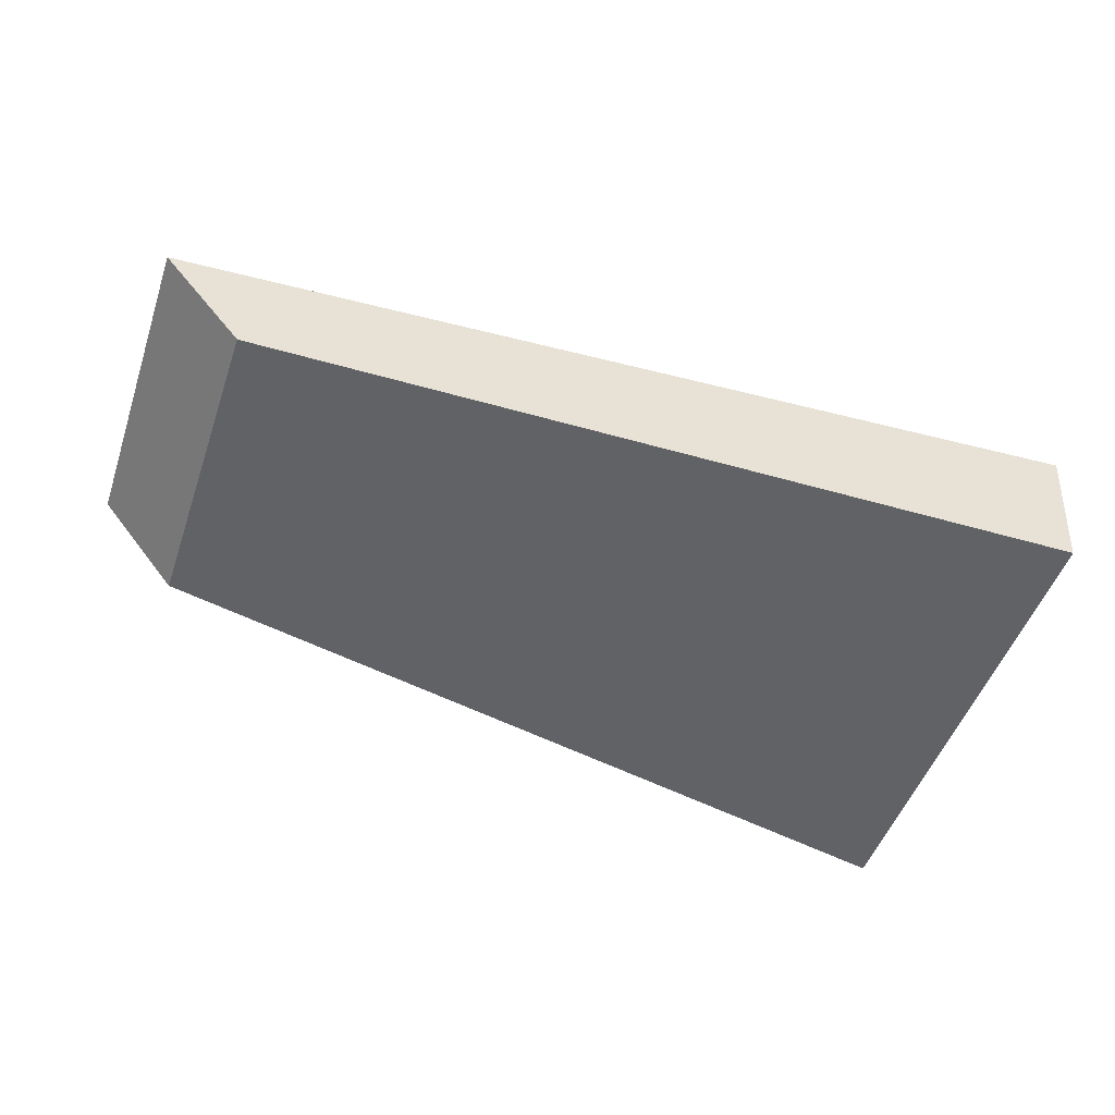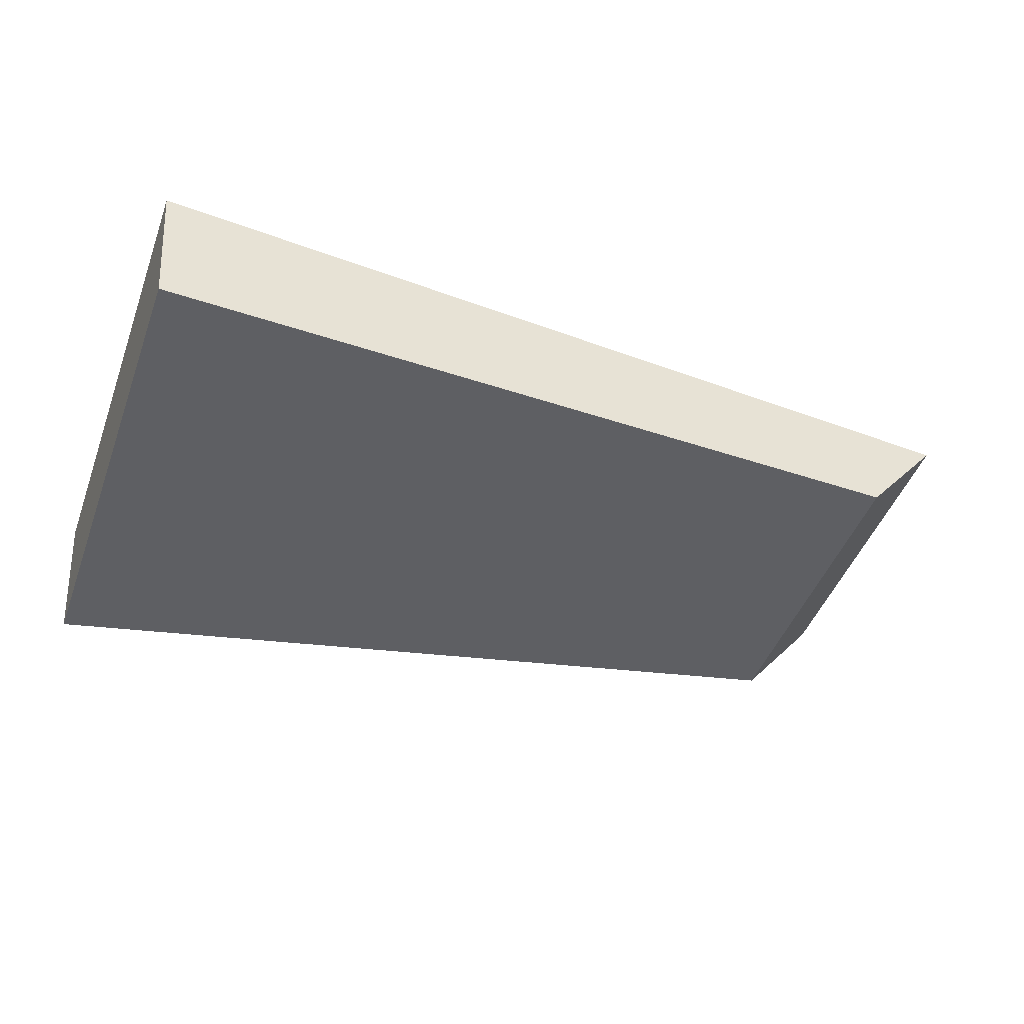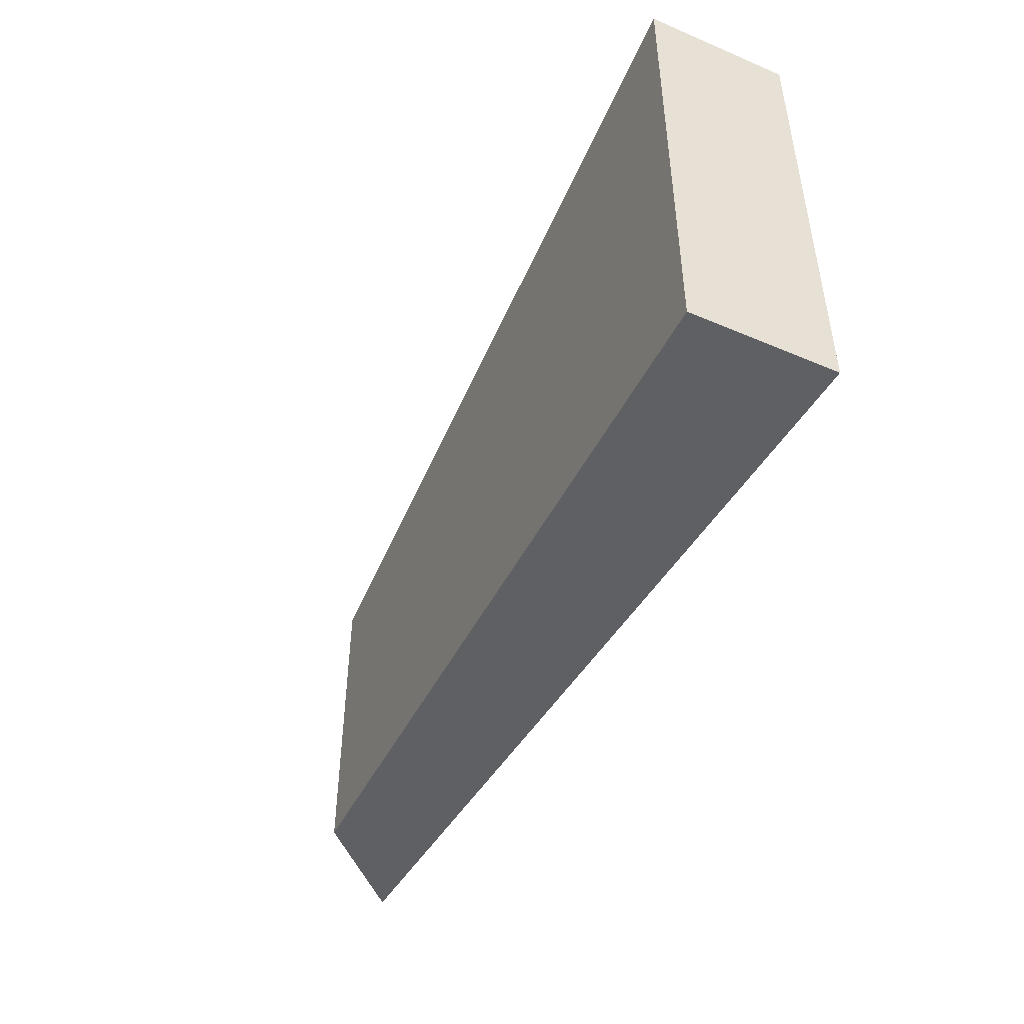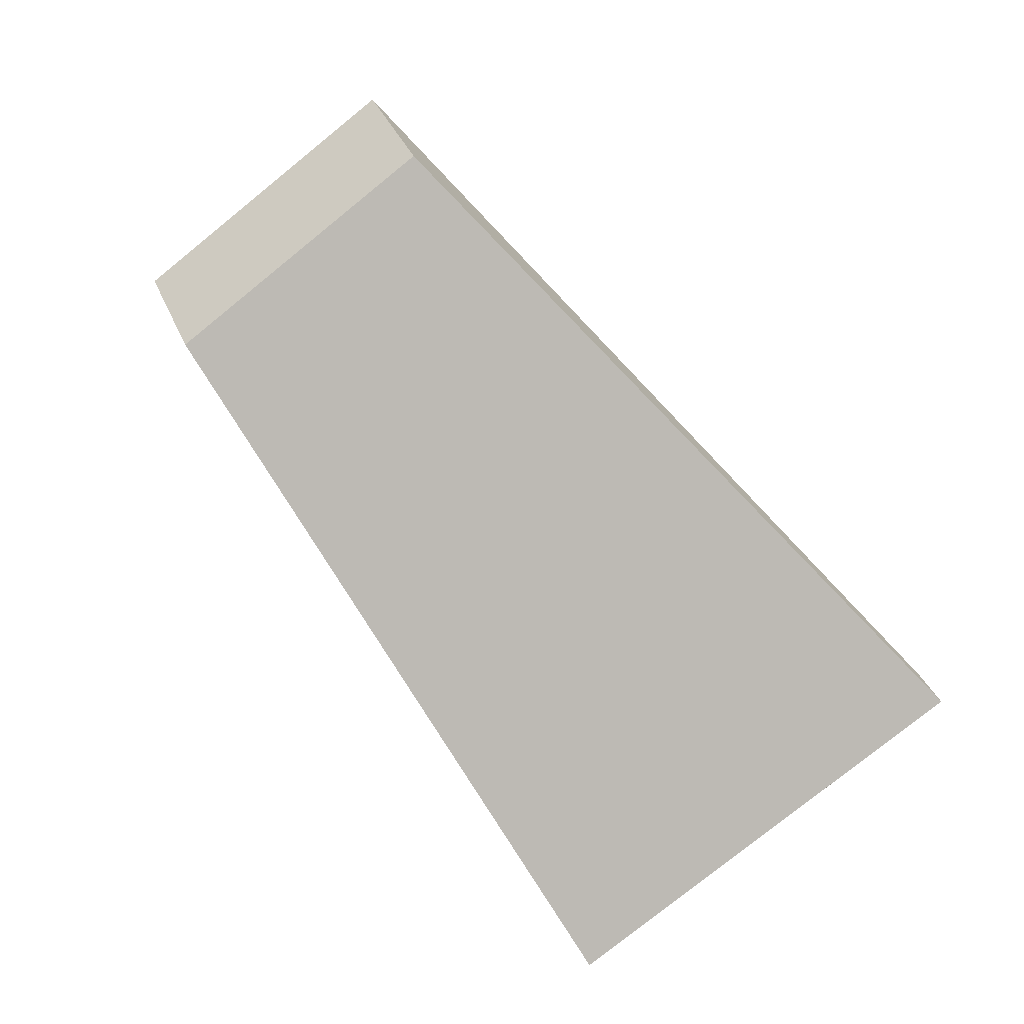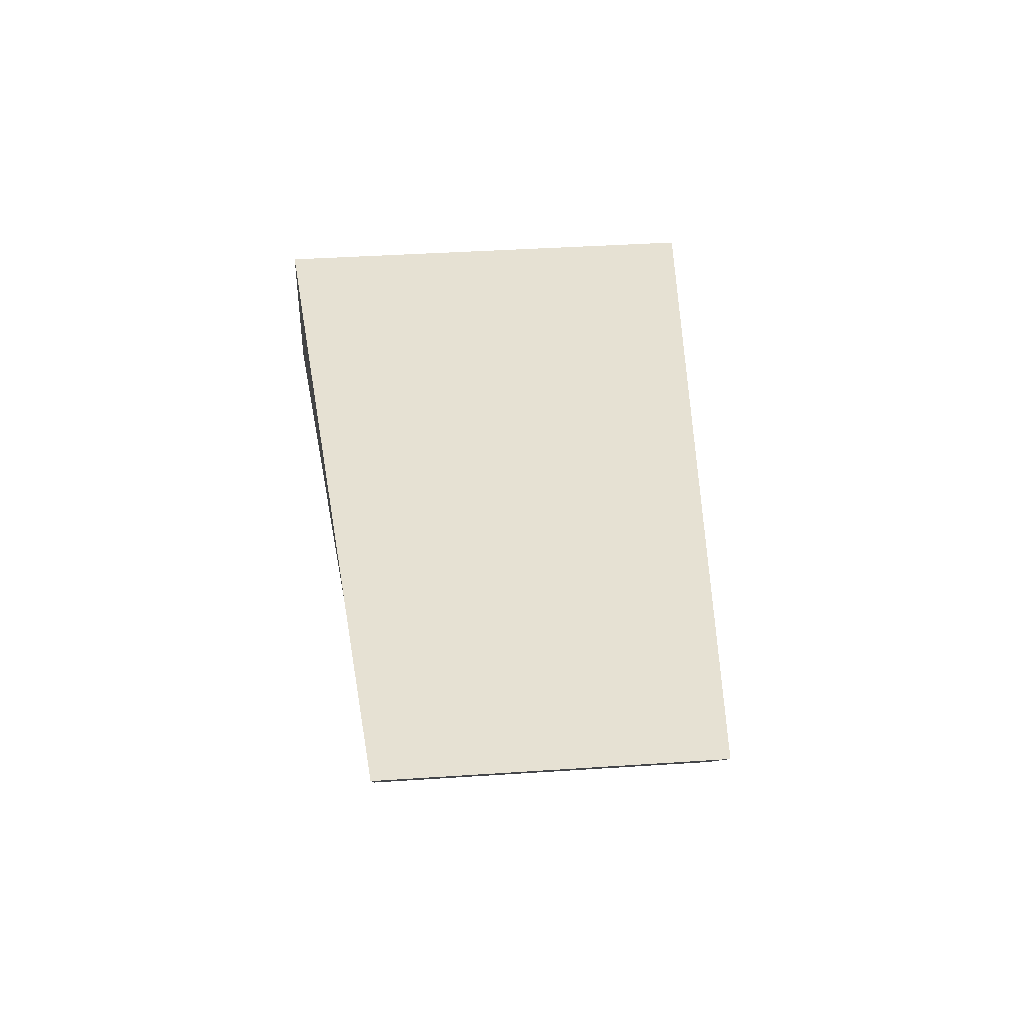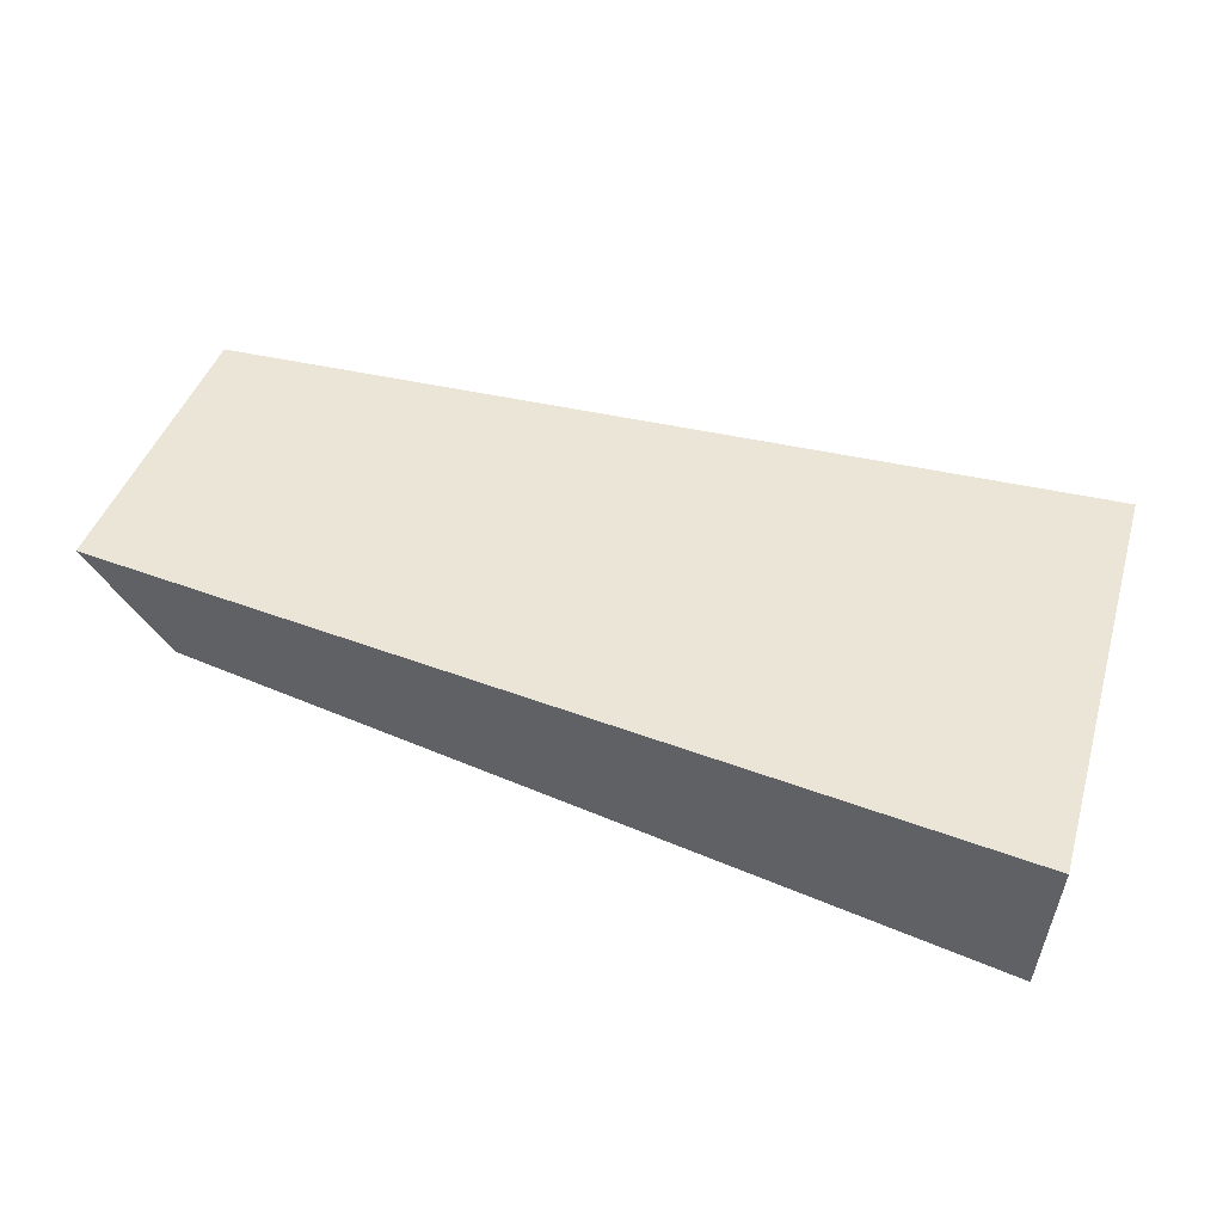
<metadata>
{"format":"obj","ext":"obj","renderer":"f3d","projection":"perspective","resolution":1024,"background":"white","views":[{"elev":-49.4,"azim":-18.6,"up":"+Y"},{"elev":-46.8,"azim":160.0,"up":"+Y"},{"elev":-48.3,"azim":59.5,"up":"+Z"},{"elev":-79.6,"azim":-51.2,"up":"+Y"},{"elev":42.4,"azim":-94.5,"up":"+Y"},{"elev":42.1,"azim":16.4,"up":"+Y"}]}
</metadata>
<code>
o Cube
v 71.71 -29.16 -37.25
v 73.6 -7.484 -37.25
v -52.58 -14.65 -24.85
v -65.1 1.016 -24.85
v 71.71 -29.16 37.25
v 73.6 -7.484 37.25
v -52.58 -14.65 24.85
v -65.1 1.016 24.85
f 1 5 7 3
f 4 3 7 8
f 8 7 5 6
f 6 2 4 8
f 2 1 3 4
f 6 5 1 2

</code>
